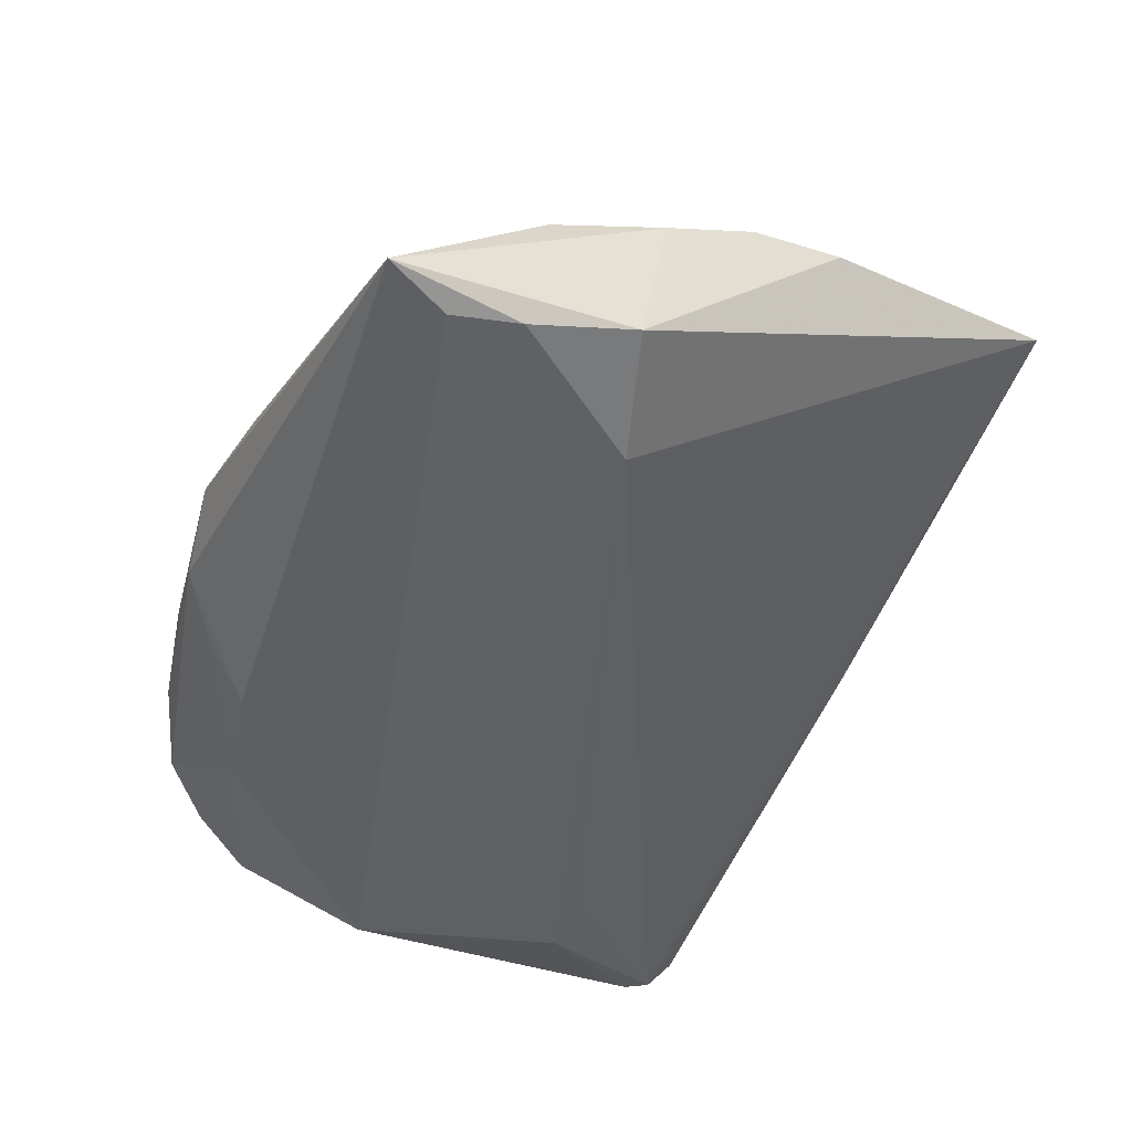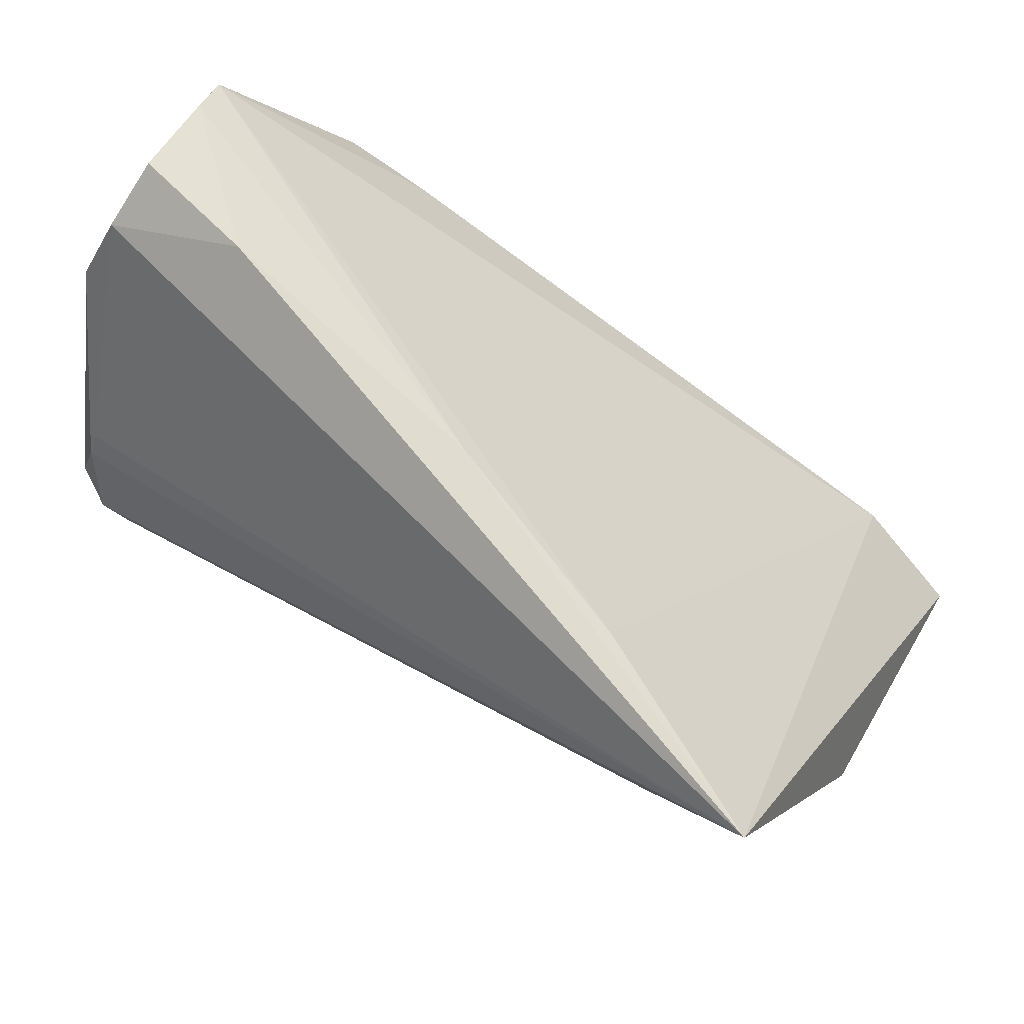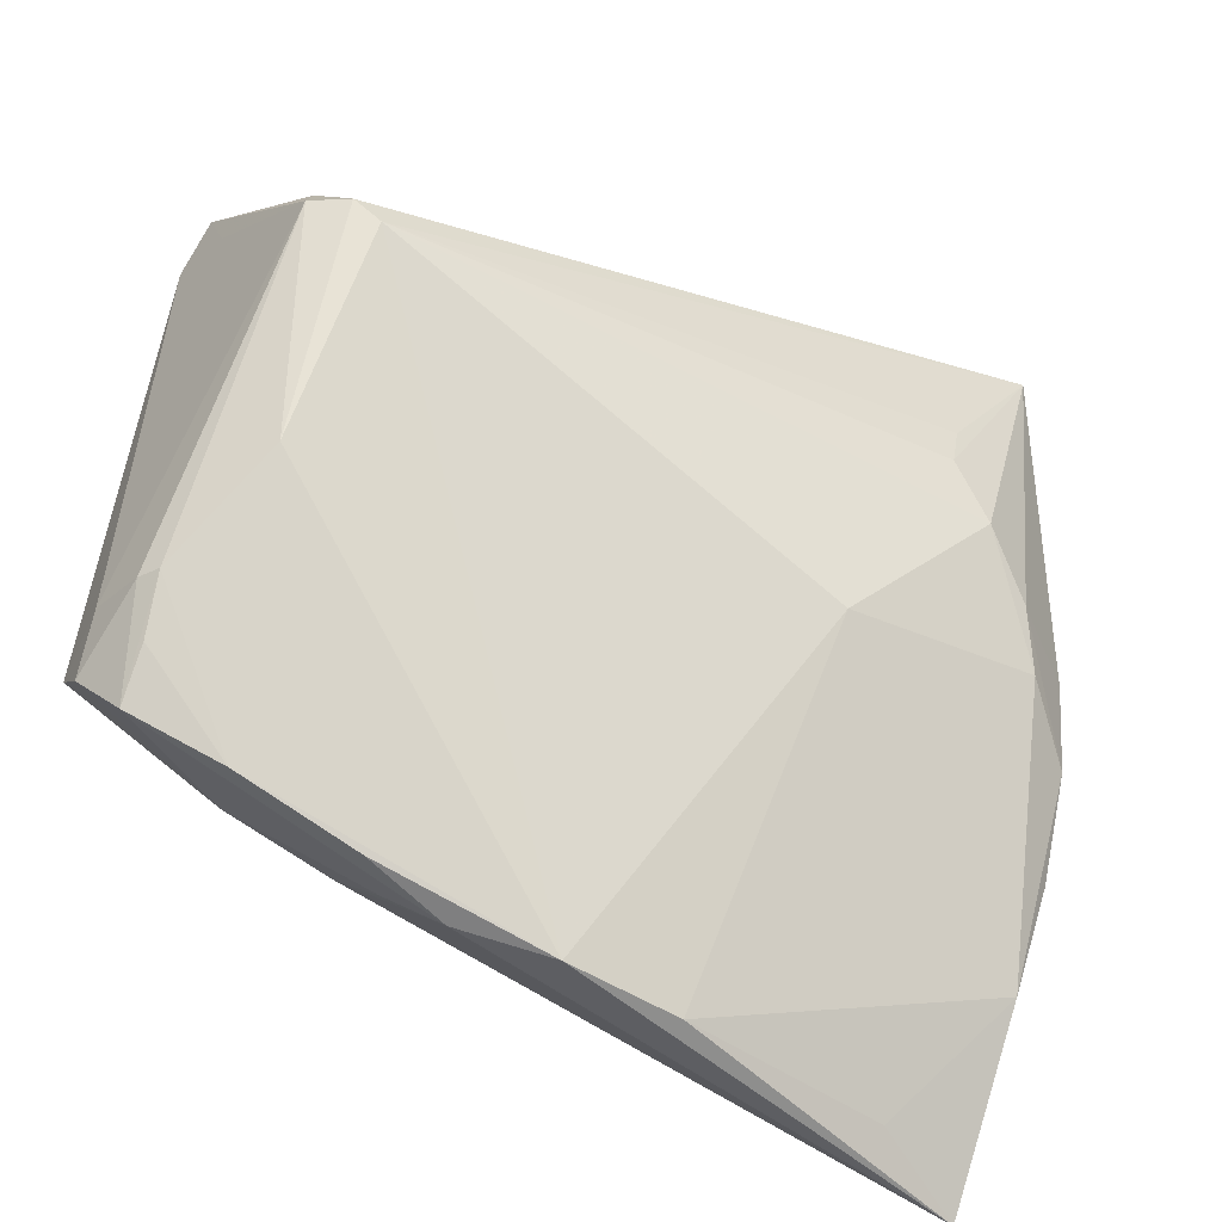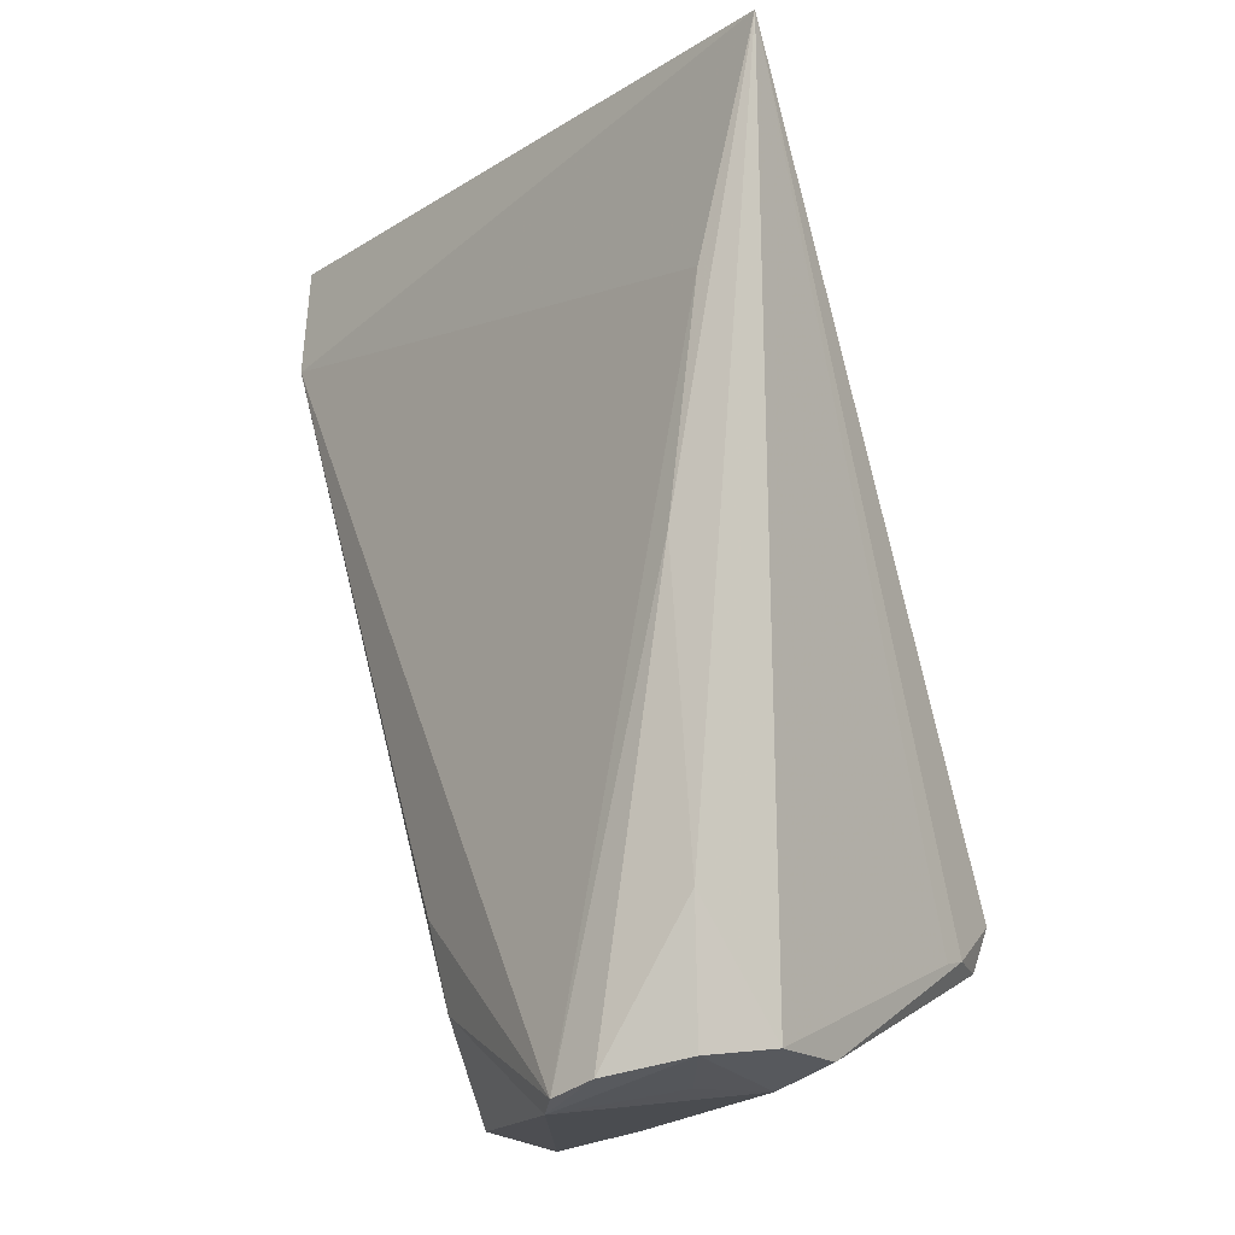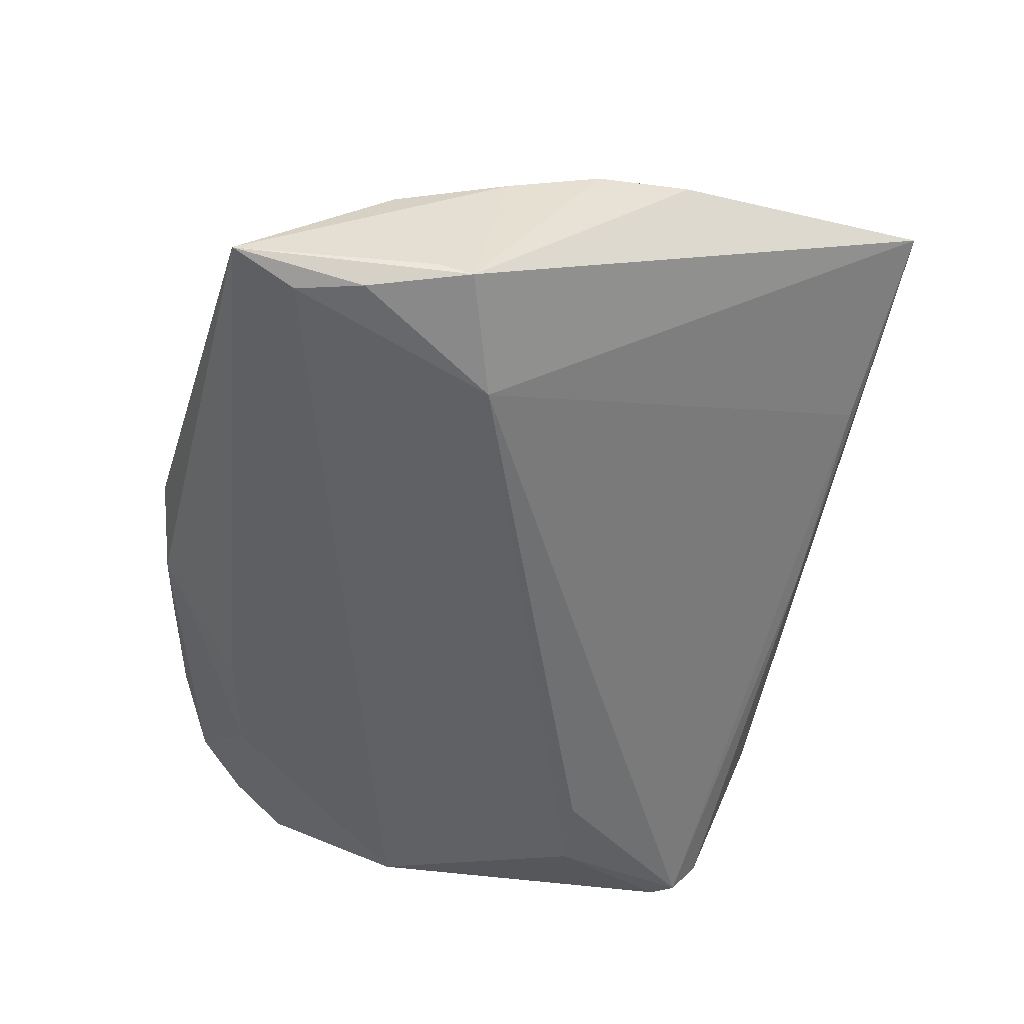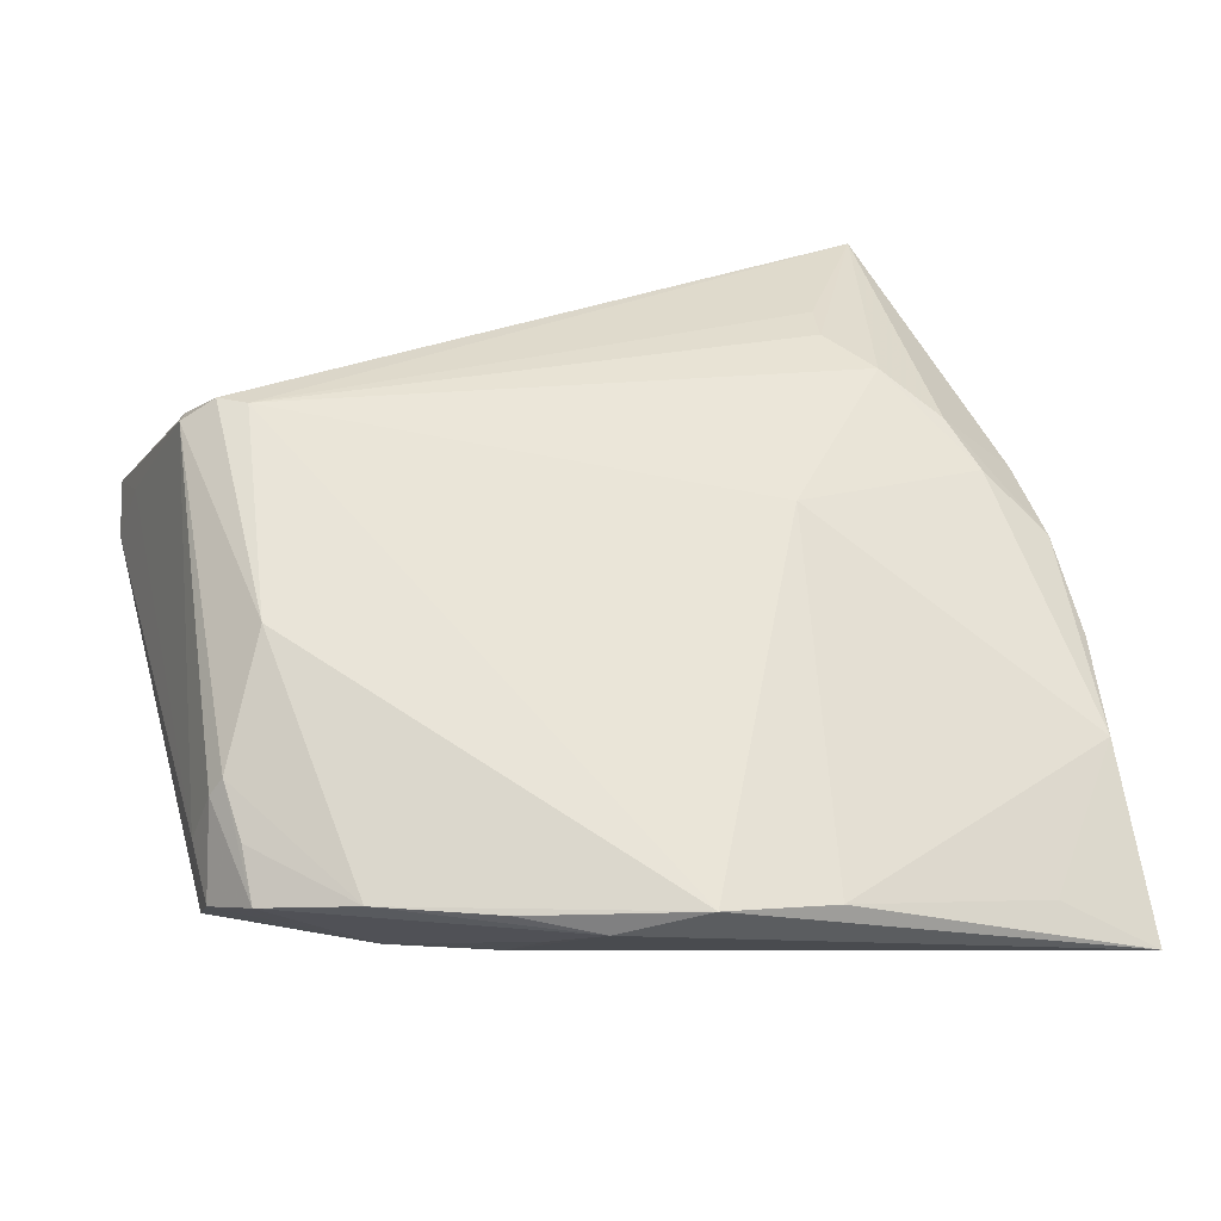
<metadata>
{"format":"obj","ext":"obj","renderer":"f3d","projection":"perspective","resolution":1024,"background":"white","views":[{"elev":-44.7,"azim":61.4,"up":"+Z"},{"elev":79.6,"azim":30.7,"up":"+Y"},{"elev":-57.0,"azim":-26.3,"up":"+Y"},{"elev":76.0,"azim":-104.6,"up":"+Y"},{"elev":-47.3,"azim":73.4,"up":"+Z"},{"elev":29.0,"azim":-13.9,"up":"+Z"}]}
</metadata>
<code>
v -0.05396 0.02845 0.009122
v 0.03771 0.01341 0.0223
v -0.0497 -0.02407 -0.001359
v 0.03247 0.02073 0.02438
v 0.04049 -0.04639 -0.01766
v -0.05185 0.04559 -0.0157
v 0.05414 0.008147 0.00913
v -0.03716 -0.001534 -0.02783
v -0.02094 -0.0347 -0.02216
v 0.01397 -0.0491 -0.01188
v -0.0533 -0.02113 -0.02095
v 0.05483 -0.01688 -0.001637
v -0.04013 0.02011 -0.02783
v -0.04768 0.01817 0.02342
v -0.05242 0.04804 -0.006164
v 0.0559 -0.0257 -0.02311
v 0.0333 0.02681 0.02497
v -0.0003551 -0.04946 -0.0101
v -0.05445 0.03857 -0.006995
v 0.05247 -0.04946 -0.02458
v -0.05233 0.04203 -0.01998
v -0.04331 -0.01442 0.01198
v -0.04874 0.01271 0.02497
v -0.05529 0.03625 0.006658
v -0.05628 0.0325 0.0006829
v -0.0484 -0.0343 -0.01195
v 0.0449 0.04713 0.02567
v 0.04455 0.007524 0.0173
v 0.04721 0.0005099 0.01321
v -0.004056 0.04642 0.003849
v 0.0546 -0.004475 0.005655
v 0.05628 -0.02142 -0.02392
v -0.03784 0.04946 -0.00268
v -0.04084 0.009847 0.02768
v -0.04776 0.0206 0.02157
v 0.02091 0.04566 0.01344
v 0.04225 -0.01557 -0.02783
v 0.05289 -0.03368 -0.02647
v -0.01747 -0.0412 -0.01693
v 0.02058 -0.007883 0.01625
v -0.01156 -0.04669 -0.01327
v -0.05339 0.04409 0.001567
v -0.05134 -0.02357 -0.003777
v -0.05334 0.0388 -0.02082
v 0.05018 -0.04146 -0.02653
v 0.02616 -0.04567 -0.01254
v -0.02176 -0.04426 -0.01062
v -0.05349 -0.02076 -0.01101
v -0.02994 0.0182 -0.02756
v -0.03697 -0.03964 -0.009939
v -0.03408 -0.03055 -0.02194
v -0.04434 0.01192 0.02783
v -0.05032 -0.004655 -0.02767
v -0.04865 -0.02964 -0.006516
v 0.05253 -0.03082 -0.007203
v -0.05294 -0.02789 -0.01538
f 14 52 27
f 15 19 25
f 23 14 24
f 52 14 23
f 23 22 52
f 32 37 27
f 27 37 36
f 36 37 21
f 7 32 27
f 35 14 27
f 24 14 35
f 42 35 27
f 24 35 42
f 25 24 42
f 42 15 25
f 18 22 50
f 1 24 25
f 1 23 24
f 46 5 55
f 55 10 46
f 46 10 5
f 55 29 40
f 40 10 55
f 18 10 40
f 17 4 27
f 31 29 55
f 32 7 31
f 33 42 27
f 15 42 33
f 33 6 15
f 21 37 49
f 49 13 21
f 37 13 49
f 21 13 44
f 44 13 53
f 53 11 44
f 44 11 25
f 25 19 44
f 19 15 44
f 44 6 21
f 15 6 44
f 37 53 8
f 8 13 37
f 53 13 8
f 25 11 48
f 48 1 25
f 23 1 48
f 5 10 20
f 20 32 16
f 20 10 18
f 18 41 20
f 55 5 20
f 30 36 21
f 21 6 30
f 27 36 30
f 30 33 27
f 6 33 30
f 2 40 29
f 27 4 2
f 34 22 18
f 18 40 34
f 52 22 34
f 40 2 34
f 34 2 4
f 4 17 34
f 27 52 34
f 34 17 27
f 3 50 22
f 22 23 3
f 26 41 50
f 18 50 47
f 47 41 18
f 50 41 47
f 9 20 41
f 45 53 37
f 45 9 53
f 20 9 45
f 12 31 55
f 55 20 12
f 12 20 16
f 16 32 12
f 32 31 12
f 27 2 28
f 28 2 29
f 28 7 27
f 29 31 28
f 28 31 7
f 56 48 11
f 50 3 54
f 54 26 50
f 3 26 54
f 51 56 11
f 26 56 51
f 51 11 53
f 53 9 51
f 37 32 38
f 38 45 37
f 32 20 38
f 20 45 38
f 43 26 3
f 43 56 26
f 48 56 43
f 43 3 23
f 23 48 43
f 39 9 41
f 39 51 9
f 41 26 39
f 26 51 39

</code>
